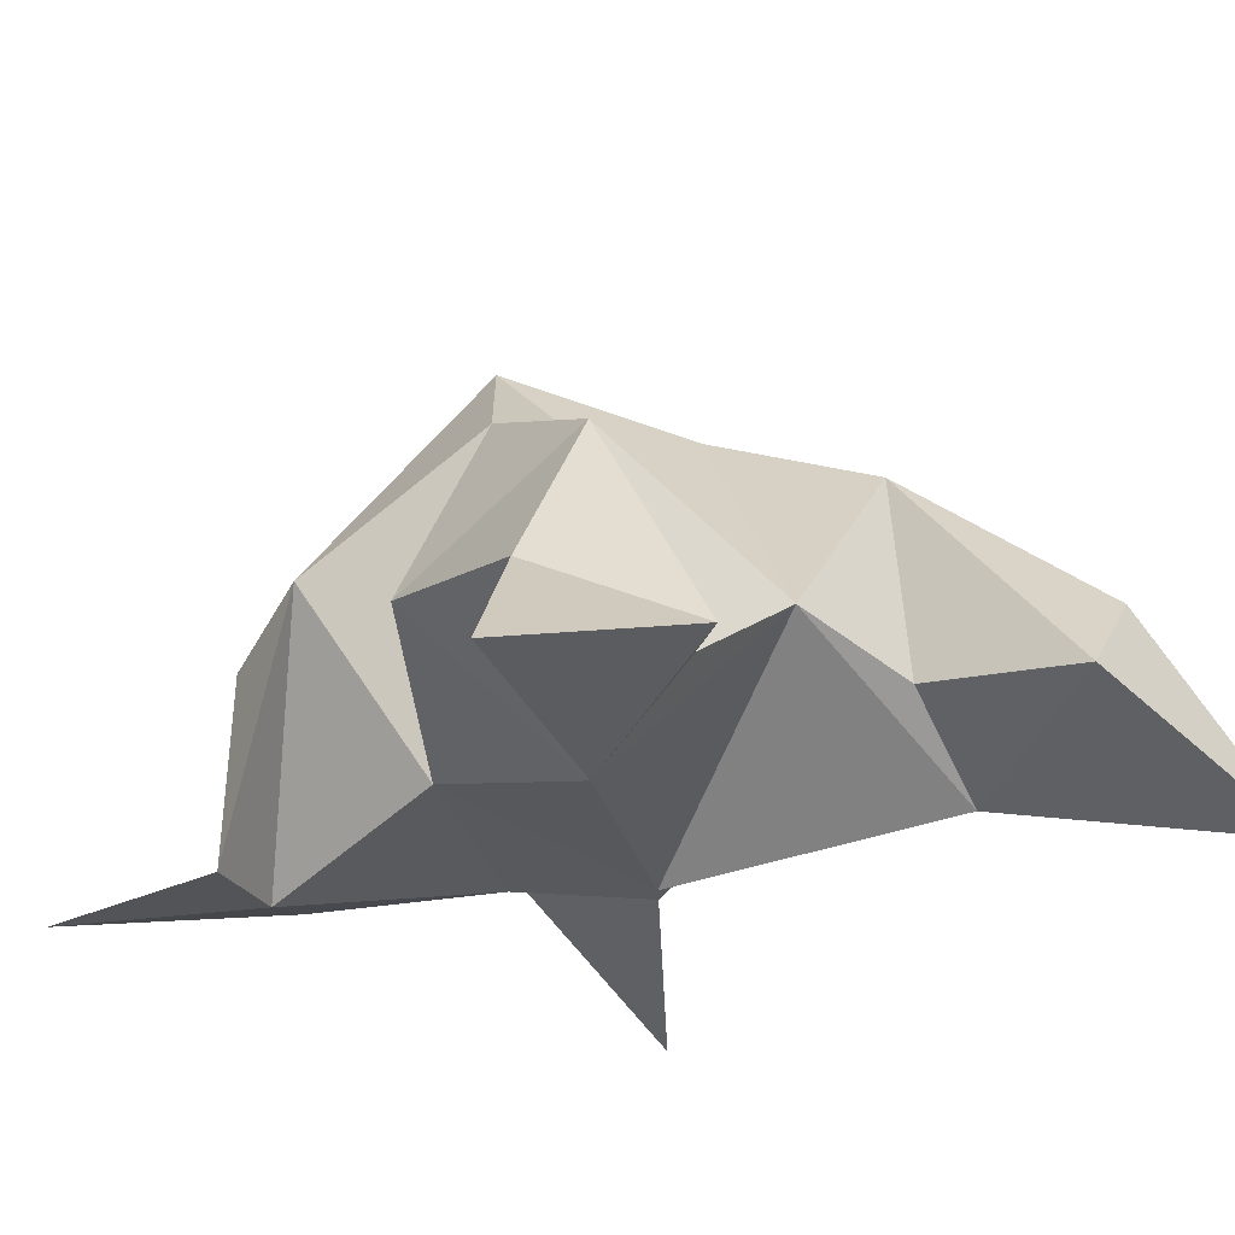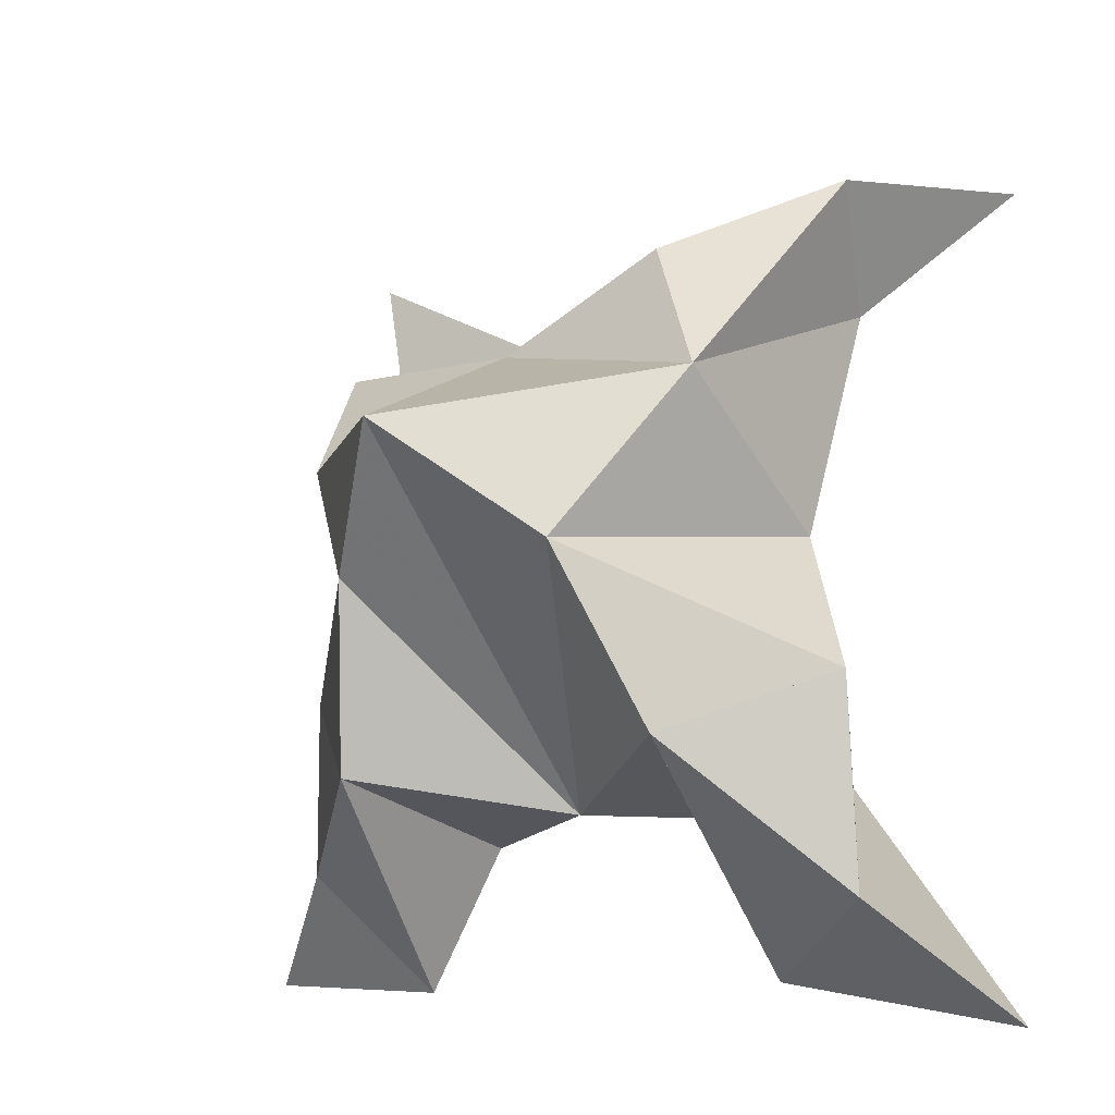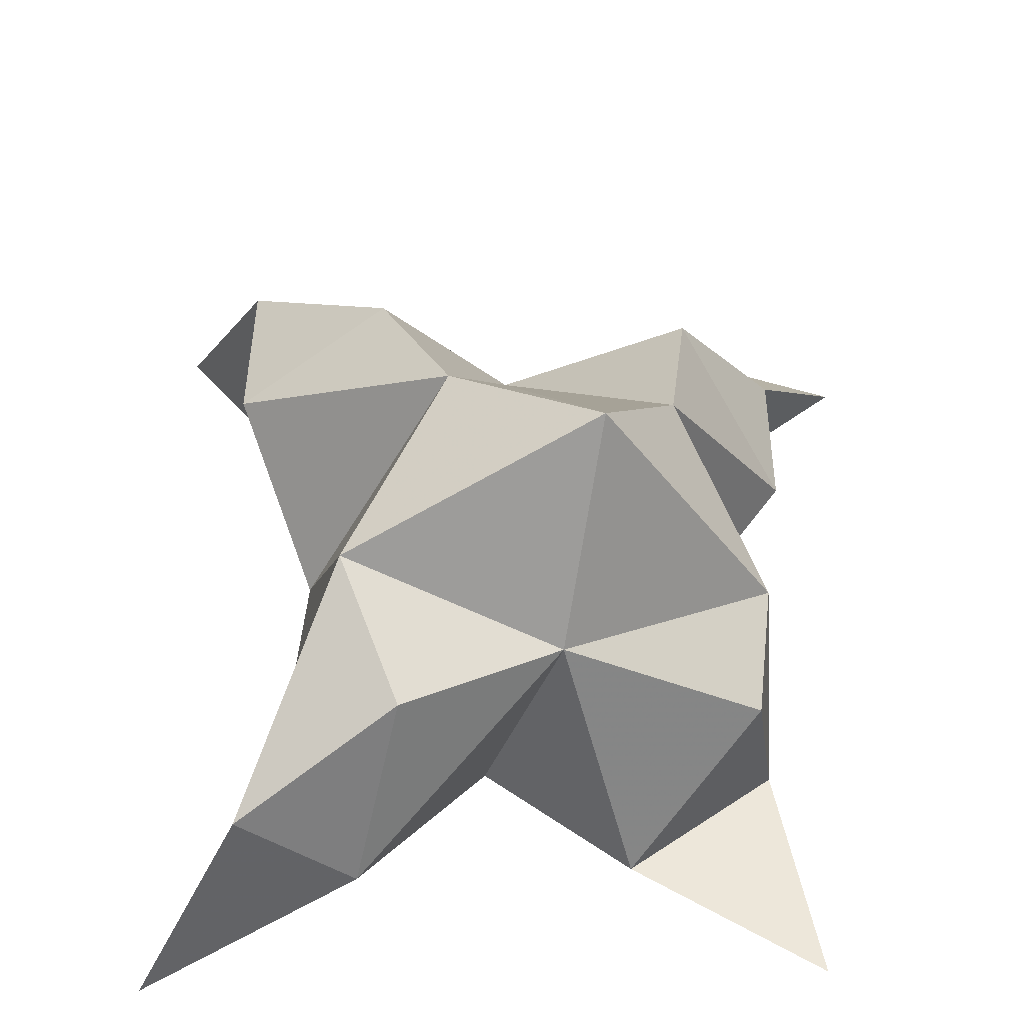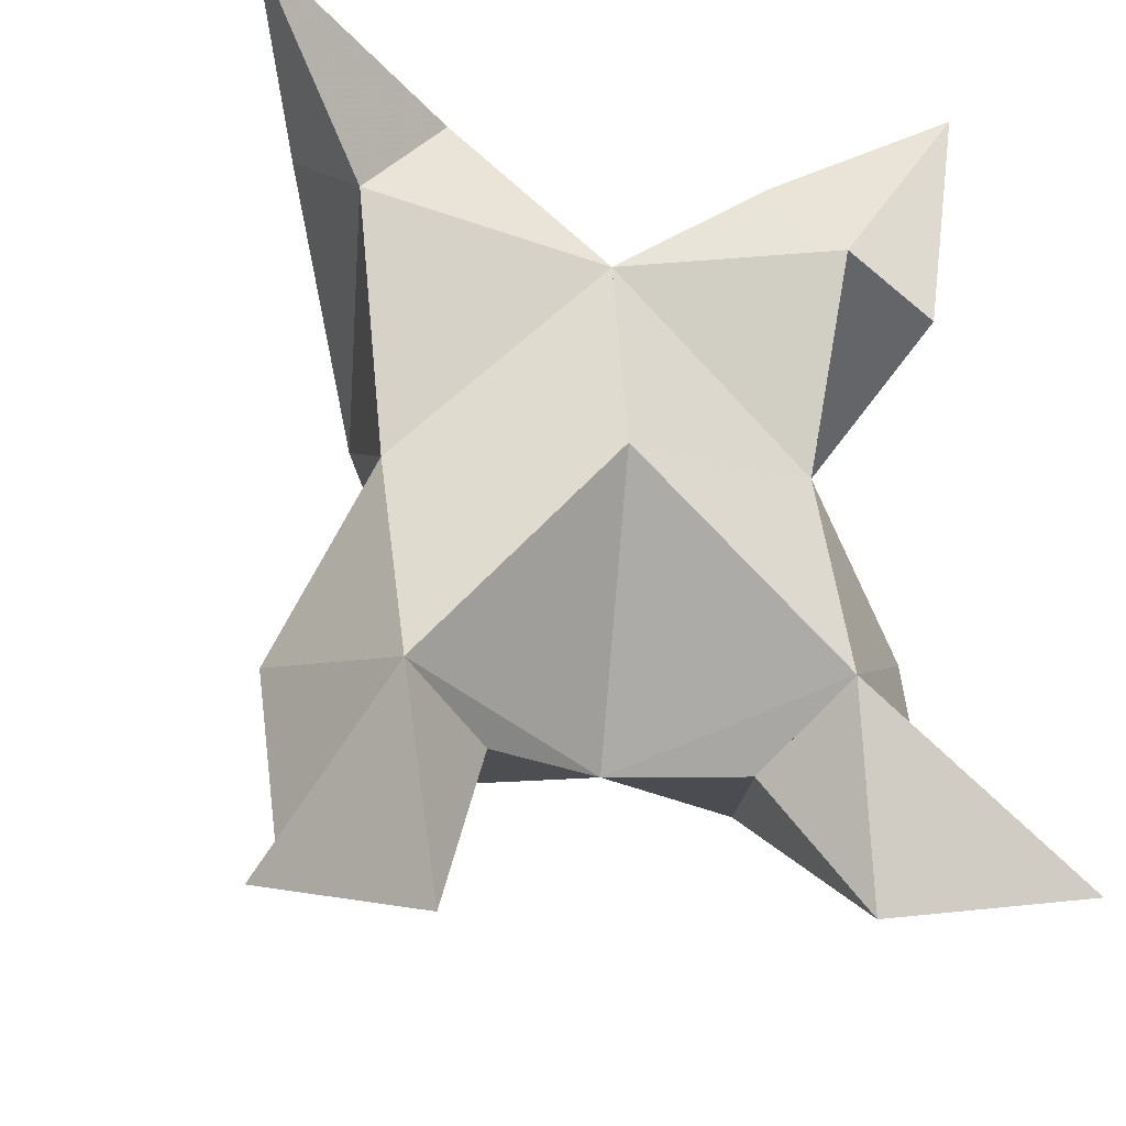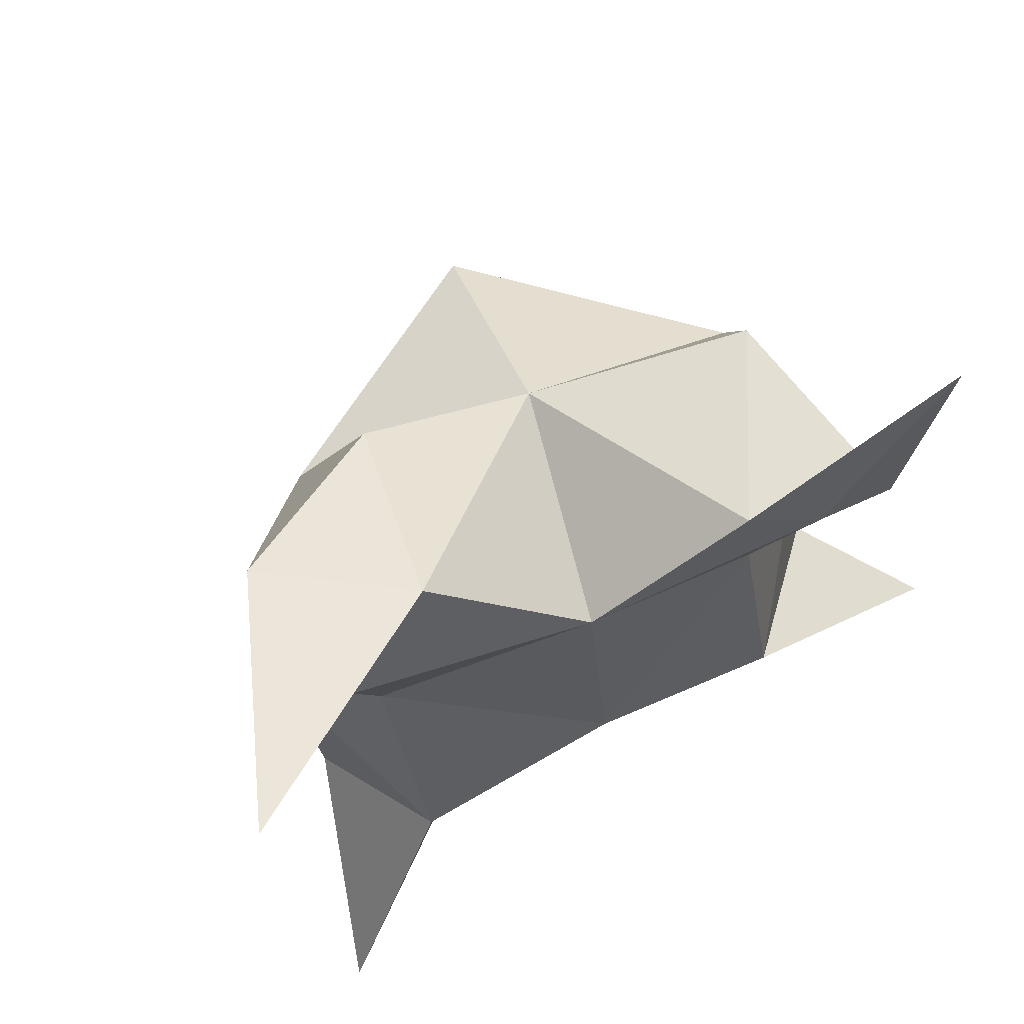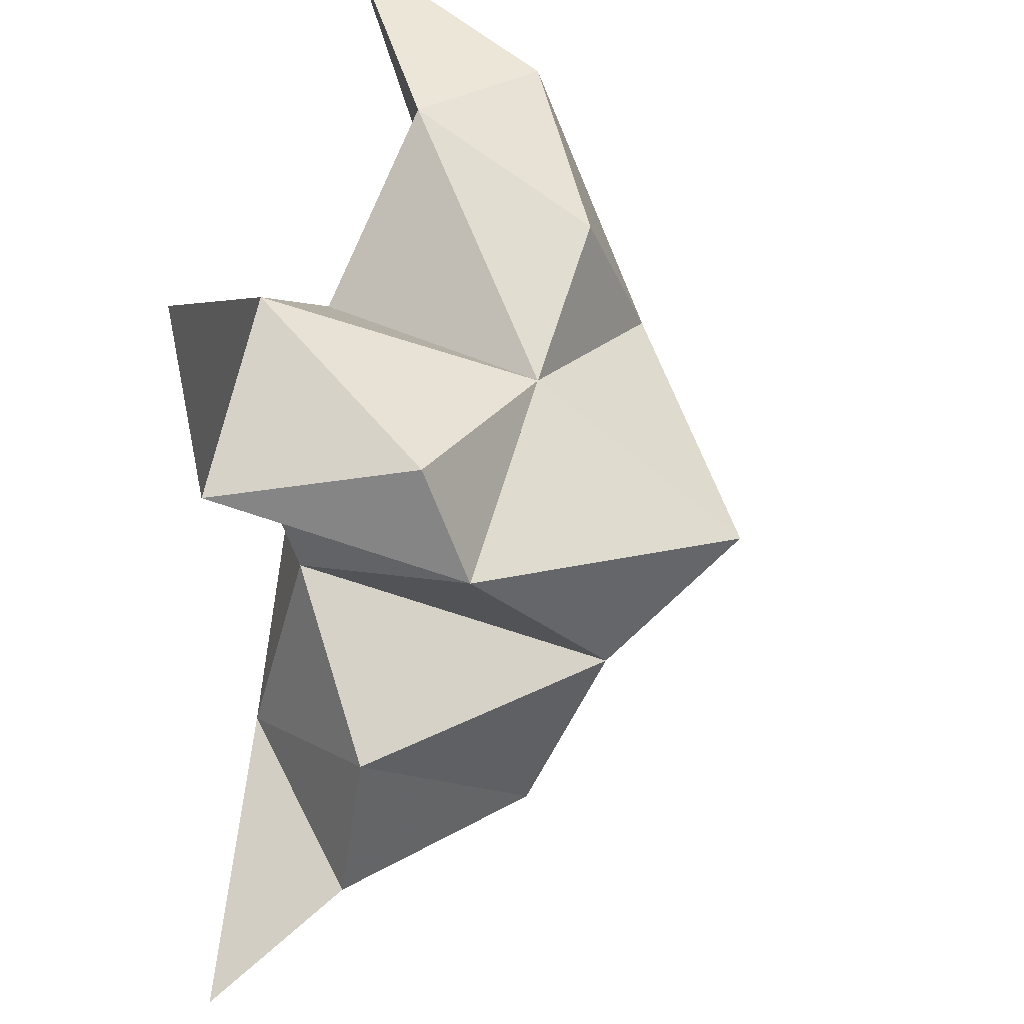
<metadata>
{"format":"obj","ext":"obj","renderer":"f3d","projection":"perspective","resolution":1024,"background":"white","views":[{"elev":-23.3,"azim":140.7,"up":"+Y"},{"elev":-19.1,"azim":-157.3,"up":"+Z"},{"elev":52.6,"azim":-3.1,"up":"+Y"},{"elev":-24.5,"azim":-24.8,"up":"+Z"},{"elev":70.3,"azim":-33.8,"up":"+Z"},{"elev":39.0,"azim":99.5,"up":"+Z"}]}
</metadata>
<code>
v 0.1124 0.1192 0.6769
v 0.1236 0.1481 0.7068
v 0.08898 0.1229 0.6751
v 0.09711 0.1541 0.7041
v 0.1104 0.148 0.7247
v 0.1041 0.1304 0.648
v 0.09464 0.1 0.6903
v 0.1185 0.1846 0.7015
v 0.0961 0.1083 0.7259
v 0.1569 0.1 0.7657
v 0.1488 0.1431 0.711
v 0.175 0.1 0.6293
v 0.1352 0.1 0.7345
v 0.133 0.1638 0.6829
v 0.1384 0.1508 0.6528
v 0.1242 0.1173 0.6469
v 0.1403 0.1098 0.6241
v 0.1581 0.1209 0.6441
v 0.1564 0.125 0.6738
v 0.1329 0.1 0.6589
v 0.1323 0.1101 0.6965
v 0.1458 0.135 0.731
v 0.151 0.1 0.7248
v 0.1224 0.1039 0.7448
v 0.03144 0.1 0.7627
v 0.07189 0.1615 0.7119
v 0.0378 0.1 0.6132
v 0.05626 0.1173 0.7356
v 0.09229 0.1729 0.6816
v 0.08066 0.1594 0.6523
v 0.08196 0.1234 0.647
v 0.07324 0.1205 0.6197
v 0.05461 0.1376 0.6289
v 0.05299 0.146 0.6634
v 0.06298 0.1097 0.6535
v 0.0643 0.1254 0.6932
v 0.08107 0.1526 0.7377
v 0.05182 0.1385 0.7513
v 0.07216 0.1203 0.7531
f 1 2 4
f 1 2 7
f 1 2 8
f 1 2 14
f 1 2 21
f 1 2 29
f 1 3 4
f 1 3 6
f 1 3 7
f 1 3 29
f 1 4 7
f 1 4 8
f 1 4 29
f 1 6 7
f 1 6 8
f 1 6 14
f 1 6 15
f 1 6 20
f 1 6 29
f 1 7 20
f 1 7 21
f 1 8 14
f 1 8 29
f 1 14 15
f 1 14 19
f 1 14 21
f 1 15 19
f 1 15 20
f 1 19 20
f 1 19 21
f 1 20 21
f 2 4 5
f 2 4 7
f 2 4 8
f 2 4 9
f 2 4 29
f 2 5 8
f 2 5 9
f 2 5 11
f 2 7 9
f 2 7 21
f 2 8 11
f 2 8 14
f 2 8 29
f 2 9 11
f 2 9 21
f 2 11 14
f 2 11 21
f 2 14 21
f 3 4 7
f 3 4 29
f 3 4 36
f 3 6 7
f 3 6 29
f 3 6 30
f 3 6 35
f 3 7 35
f 3 7 36
f 3 29 30
f 3 29 34
f 3 29 36
f 3 30 34
f 3 30 35
f 3 34 35
f 3 34 36
f 3 35 36
f 4 5 8
f 4 5 9
f 4 5 26
f 4 7 9
f 4 7 36
f 4 8 26
f 4 8 29
f 4 9 26
f 4 9 36
f 4 26 29
f 4 26 36
f 4 29 36
f 5 8 11
f 5 8 26
f 5 9 11
f 5 9 22
f 5 9 24
f 5 9 26
f 5 9 37
f 5 9 39
f 5 11 22
f 5 22 24
f 5 26 37
f 5 37 39
f 6 7 20
f 6 7 35
f 6 8 14
f 6 8 29
f 6 14 15
f 6 15 16
f 6 15 20
f 6 16 20
f 6 29 30
f 6 30 31
f 6 30 35
f 6 31 35
f 7 9 21
f 7 9 36
f 7 20 21
f 7 35 36
f 8 11 14
f 8 26 29
f 9 11 13
f 9 11 21
f 9 11 22
f 9 13 21
f 9 13 22
f 9 13 24
f 9 22 24
f 9 26 28
f 9 26 36
f 9 26 37
f 9 28 36
f 9 28 37
f 9 28 39
f 9 37 39
f 10 13 23
f 10 13 24
f 10 23 24
f 11 13 21
f 11 13 22
f 11 13 23
f 11 14 21
f 11 22 23
f 12 17 18
f 12 17 20
f 12 18 20
f 13 22 23
f 13 22 24
f 13 23 24
f 14 15 19
f 14 19 21
f 15 16 17
f 15 16 18
f 15 16 19
f 15 16 20
f 15 17 18
f 15 17 20
f 15 18 19
f 15 18 20
f 15 19 20
f 16 17 18
f 16 17 20
f 16 18 19
f 16 18 20
f 16 19 20
f 17 18 20
f 18 19 20
f 19 20 21
f 22 23 24
f 25 28 38
f 25 28 39
f 25 38 39
f 26 28 36
f 26 28 37
f 26 28 38
f 26 29 36
f 26 37 38
f 27 32 33
f 27 32 35
f 27 33 35
f 28 37 38
f 28 37 39
f 28 38 39
f 29 30 34
f 29 34 36
f 30 31 32
f 30 31 33
f 30 31 34
f 30 31 35
f 30 32 33
f 30 32 35
f 30 33 34
f 30 33 35
f 30 34 35
f 31 32 33
f 31 32 35
f 31 33 34
f 31 33 35
f 31 34 35
f 32 33 35
f 33 34 35
f 34 35 36
f 37 38 39

</code>
